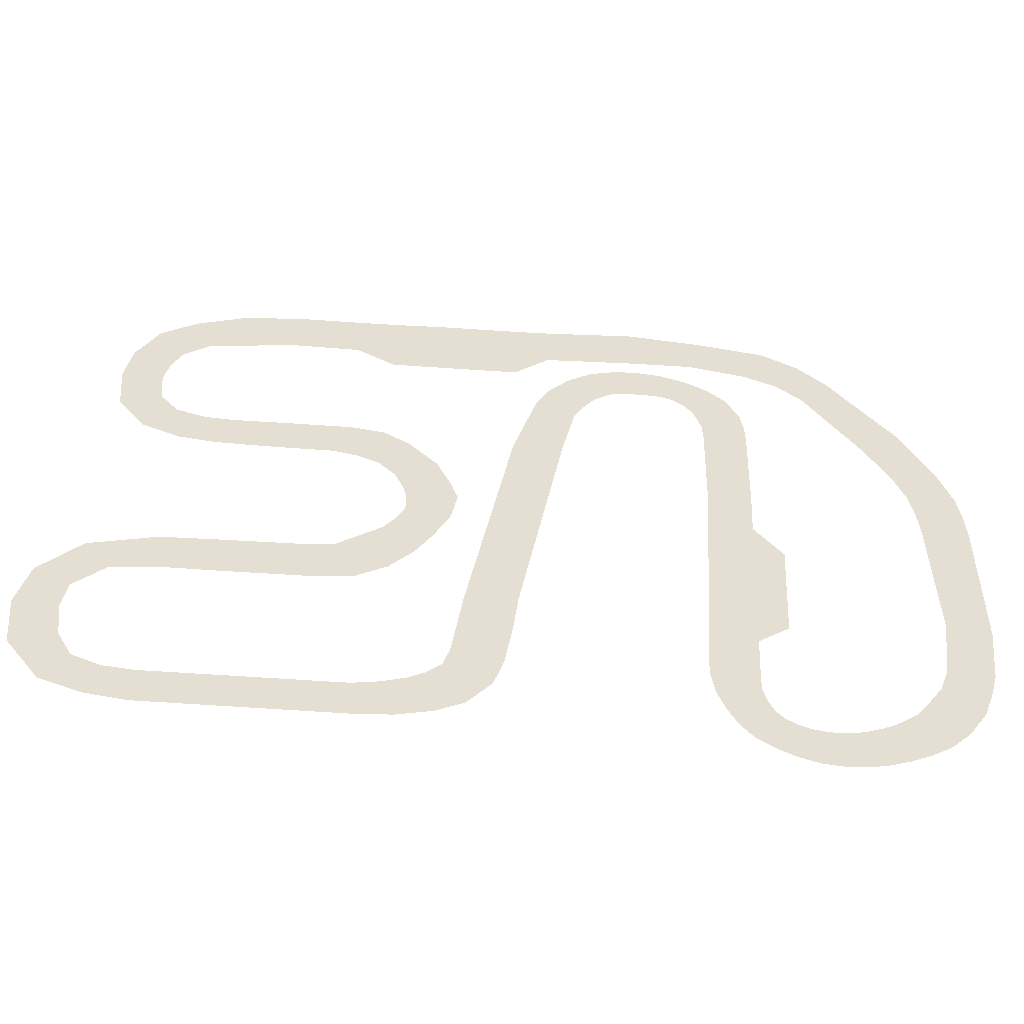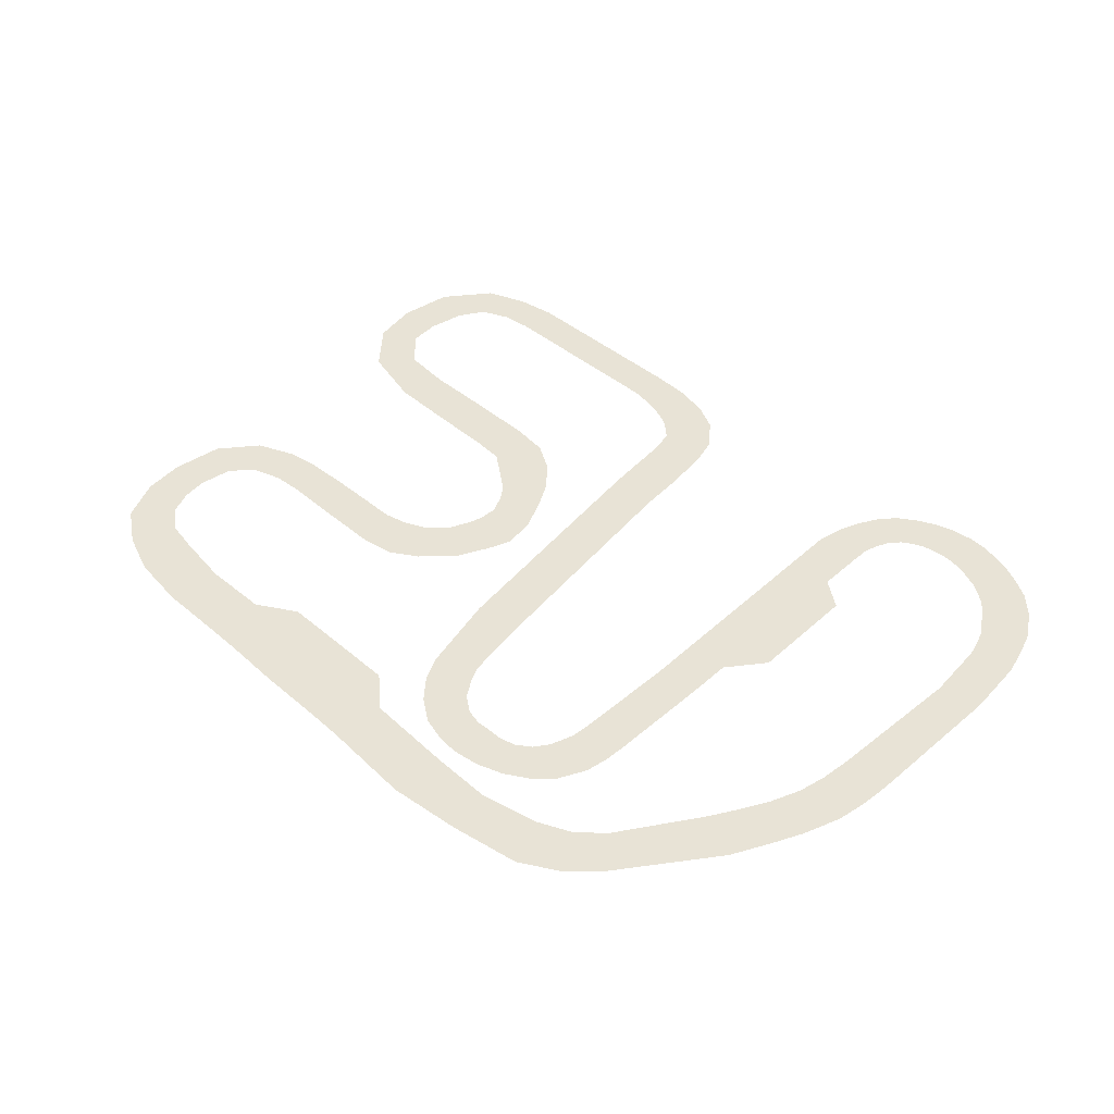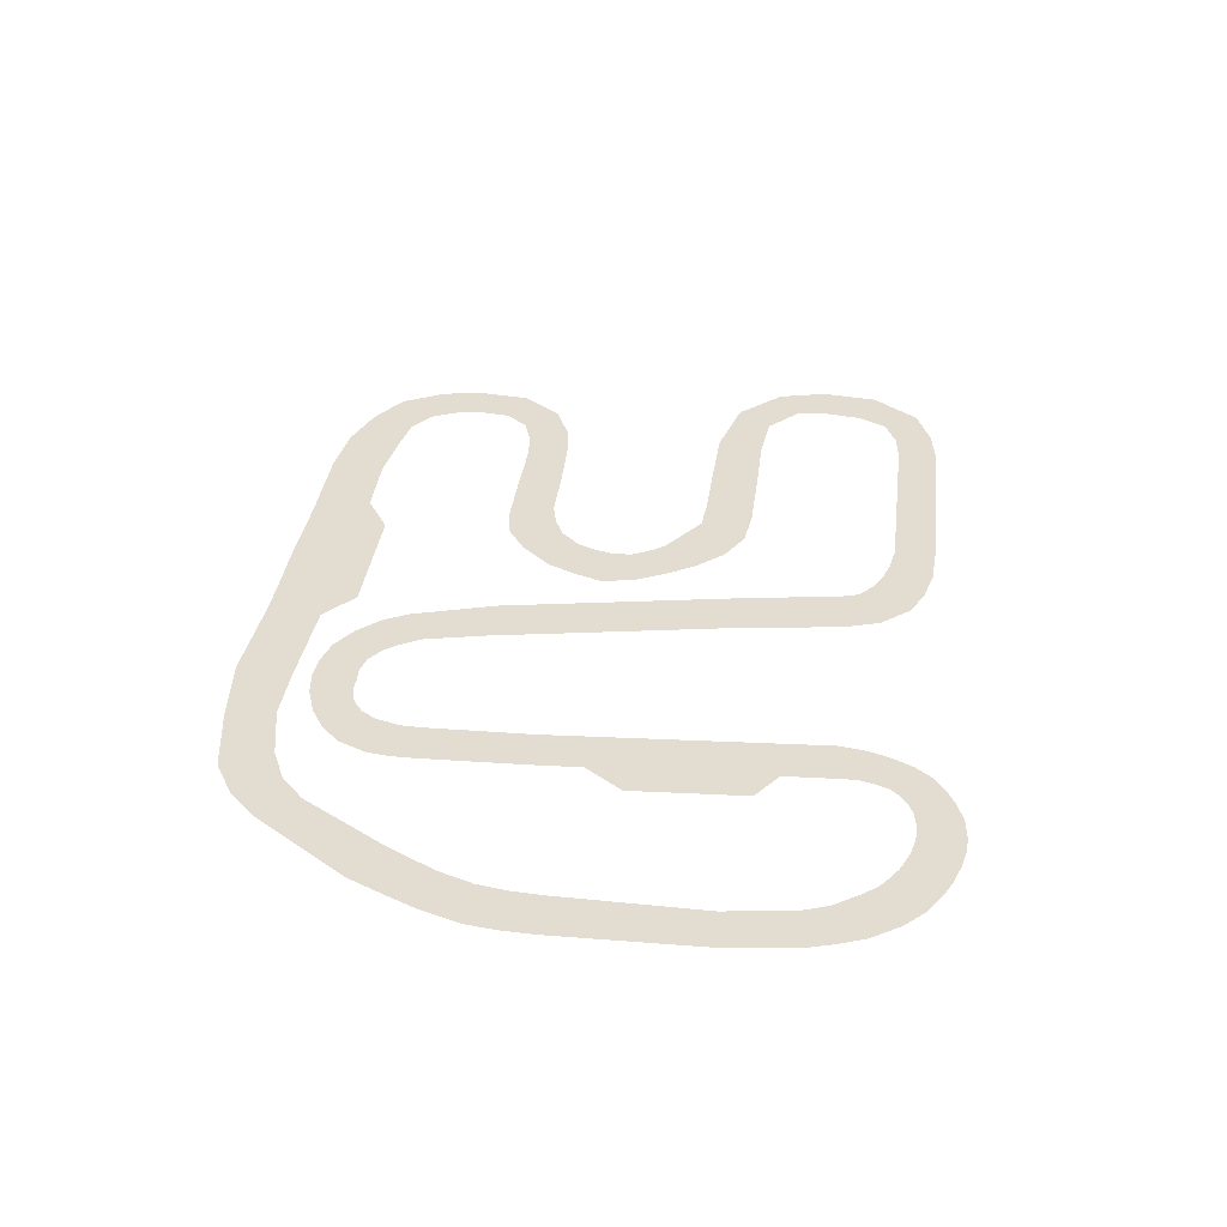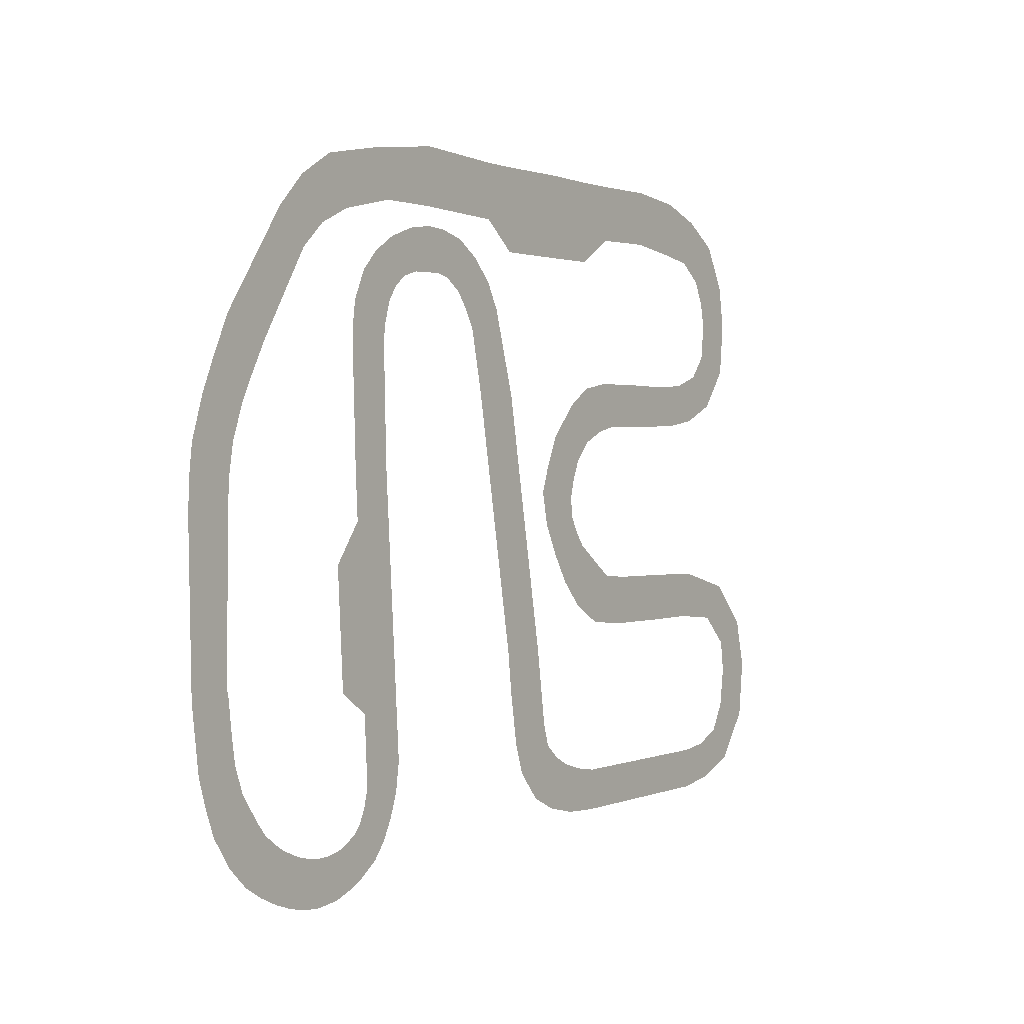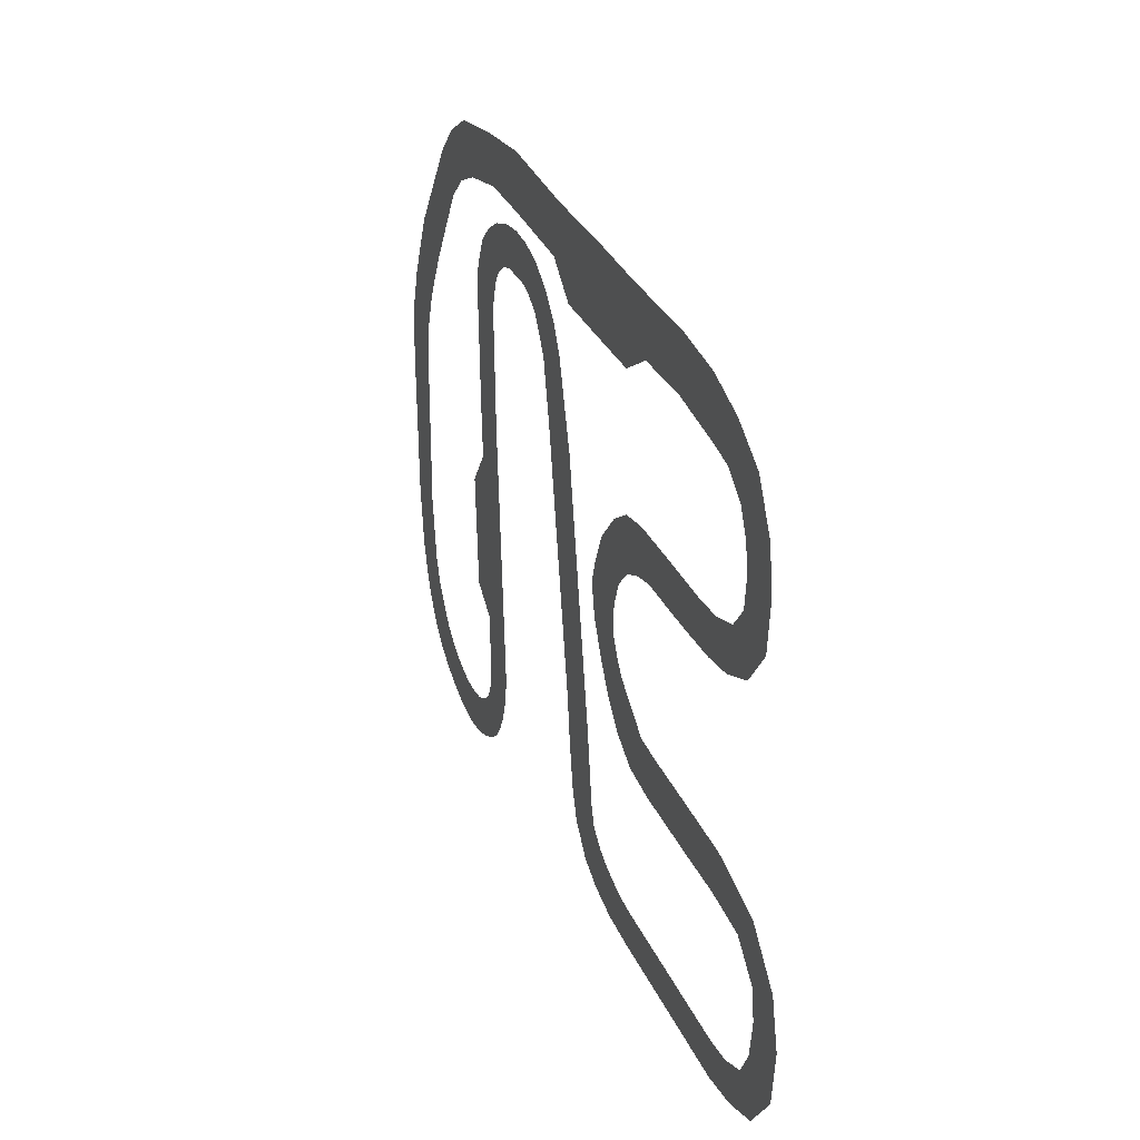
<metadata>
{"format":"obj","ext":"obj","renderer":"f3d","projection":"perspective","resolution":1024,"background":"white","views":[{"elev":-53.8,"azim":-4.4,"up":"+Z"},{"elev":41.8,"azim":45.8,"up":"+Y"},{"elev":35.4,"azim":97.2,"up":"+Y"},{"elev":1.4,"azim":125.5,"up":"+Z"},{"elev":30.3,"azim":-110.5,"up":"+Z"}]}
</metadata>
<code>
o Plane
v 3.48 -0.7803 -2.607
v 3.957 -0.7803 -2.69
v 3.476 -0.7803 -2.609
v 3.957 -0.7803 -2.691
v 3.802 -0.7803 -1.557
v 4.2 -0.7803 -1.553
v 3.728 -0.7803 0.377
v 4.185 -0.7803 0.3793
v 2.884 -0.7803 1.955
v 3.168 -0.7803 2.268
v 2.342 -0.7803 2.316
v 2.556 -0.7803 2.75
v 1.795 -0.7803 2.436
v 1.897 -0.7803 2.871
v 2.898 -0.7803 2.546
v 2.65 -0.7803 2.172
v 3.785 -0.7803 1.378
v 3.358 -0.7803 1.187
v 1.224 -0.7803 2.431
v 1.21 -0.7803 2.95
v -0.6676 -0.7803 2.12
v -0.6869 -0.7803 2.891
v 0.3317 -0.7803 2.9
v 0.3483 -0.7803 2.394
v 0.02154 -0.7803 2.123
v 0.03763 -0.7803 2.894
v -1.565 -0.7803 2.351
v -1.587 -0.7803 2.871
v -1.217 -0.7803 2.874
v -1.196 -0.7803 2.12
v -2.198 -0.7803 2.362
v -2.221 -0.7803 2.872
v -2.742 -0.7803 2.287
v -2.767 -0.7803 2.808
v -3.274 -0.7803 2.057
v -3.541 -0.7803 2.426
v -3.187 -0.7803 2.657
v -3.043 -0.7803 2.234
v -3.378 -0.7803 1.841
v -3.755 -0.7803 2.025
v -3.425 -0.7803 1.604
v -3.819 -0.7803 1.635
v -3.221 -0.7803 1.077
v -3.502 -0.7803 0.7844
v -3.773 -0.7803 1.144
v -3.389 -0.7803 1.284
v -2.684 -0.7803 0.9623
v -2.824 -0.7803 0.5779
v -3.149 -0.7803 0.6288
v -2.942 -0.7803 0.9845
v -2.401 -0.7803 0.9631
v -2.466 -0.7803 0.5639
v -2.184 -0.7803 0.9671
v -2.193 -0.7803 0.5579
v -0.9854 -0.7803 0.7467
v -1.261 -0.7803 0.403
v -1.699 -0.7803 0.555
v -1.549 -0.7803 0.9666
v -1.236 -0.7803 0.9128
v -1.471 -0.7803 0.5009
v -0.7151 -0.7803 0.4463
v -1.098 -0.7803 0.2267
v -0.5867 -0.7803 0.1559
v -1.019 -0.7803 0.03891
v -0.5108 -0.7803 -0.07037
v -0.9822 -0.7803 -0.1074
v -1.102 -0.7803 -1.166
v -1.338 -0.7803 -0.7095
v -1.386 -0.7803 -1.329
v -1.603 -0.7803 -0.8976
v -1.072 -0.7803 -0.4541
v -0.7182 -0.7803 -0.6637
v -0.987 -0.7803 -0.2916
v -0.5744 -0.7803 -0.3779
v -0.8772 -0.7803 -0.922
v -1.172 -0.7803 -0.5891
v -1.761 -0.7803 -1.371
v -1.897 -0.7803 -0.9182
v -2.529 -0.7803 -1.375
v -2.549 -0.7803 -0.9268
v -3.515 -0.7803 -1.415
v -3.76 -0.7803 -1.099
v -3.804 -0.7803 -1.693
v -4.142 -0.7803 -1.496
v -3.131 -0.7803 -0.9393
v -3.031 -0.7803 -1.371
v -3.845 -0.7803 -1.986
v -4.253 -0.7803 -1.951
v -3.654 -0.7803 -2.602
v -3.877 -0.7803 -2.917
v -4.196 -0.7803 -2.478
v -3.794 -0.7803 -2.347
v -3.389 -0.7803 -2.72
v -3.494 -0.7803 -3.068
v -3.156 -0.7803 -2.885
v -3.105 -0.7803 -2.754
v -3.109 -0.7803 -3.131
v -1.341 -0.7803 -2.758
v -1.334 -0.7803 -3.138
v -0.5934 -0.7803 -2.45
v -0.1693 -0.7803 -2.66
v -0.6489 -0.7803 -3.045
v -0.8823 -0.7803 -2.65
v -0.9706 -0.7803 -3.12
v -1.098 -0.7803 -2.718
v -0.7432 -0.7803 -2.577
v -0.3925 -0.7803 -2.92
v -0.5323 -0.7803 -2.253
v -0.07713 -0.7803 -2.376
v -0.4735 -0.7803 -1.849
v -1e-06 -0.7803 -1.905
v -0.4276 -0.7803 -1.533
v 0.04493 -0.7803 -1.523
v -0.000143 -0.7803 0.8228
v 0.4722 -0.7803 0.8444
v 0.3514 -0.7803 1.821
v 0.6815 -0.7803 1.553
v 0.5618 -0.7803 1.242
v 0.1621 -0.7803 1.368
v 0.779 -0.7803 2.183
v 0.9603 -0.7803 1.828
v 0.799 -0.7803 1.717
v 0.5433 -0.7803 2.028
v 0.2305 -0.7803 1.594
v 0.5954 -0.7803 1.398
v 1.228 -0.7803 2.261
v 1.253 -0.7803 1.858
v 2.117 -0.7803 1.83
v 1.778 -0.7803 1.582
v 1.562 -0.7803 1.812
v 1.738 -0.7803 2.135
v 1.949 -0.7803 2.002
v 1.687 -0.7803 1.719
v 1.406 -0.7803 1.856
v 1.481 -0.7803 2.226
v 1.117 -0.7803 1.865
v 1.02 -0.7803 2.246
v 2.236 -0.7803 1.567
v 1.842 -0.7803 1.361
v 2.263 -0.7803 1.349
v 1.851 -0.7803 1.177
v 2.23 -0.7803 0.1733
v 1.823 -0.7803 0.1843
v 2.117 -0.7803 -1.901
v 1.688 -0.7803 -1.882
v 1.794 -0.7803 -0.2644
v 2.206 -0.7803 -0.2772
v 2.399 -0.7803 -1.7
v 1.701 -0.7803 -1.682
v 1.771 -0.7803 -0.6201
v 2.463 -0.7803 -0.6343
v 2.091 -0.7803 -2.367
v 1.657 -0.7803 -2.346
v 2.255 -0.7803 -2.894
v 1.983 -0.7803 -3.153
v 2.454 -0.7803 -3.001
v 2.3 -0.7803 -3.347
v 1.768 -0.7803 -2.817
v 2.122 -0.7803 -2.679
v 2.601 -0.7803 -3.027
v 2.491 -0.7803 -3.412
v 2.148 -0.7803 -3.269
v 2.361 -0.7803 -2.961
v 2.177 -0.7803 -2.806
v 1.864 -0.7803 -3.004
v 1.695 -0.7803 -2.602
v 2.087 -0.7803 -2.537
v 2.713 -0.7803 -3.029
v 2.714 -0.7803 -3.437
v 3.309 -0.7803 -2.839
v 3.148 -0.7803 -2.901
v 3.41 -0.7803 -3.245
v 3.062 -0.7803 -3.386
v 2.927 -0.7803 -2.991
v 2.888 -0.7803 -3.425
v 2.82 -0.7803 -3.017
v 3.14 -0.7803 -3.048
v 3.038 -0.7803 -2.95
v 3.24 -0.7803 -3.324
v 3.363 -0.7803 -2.751
v 3.785 -0.7803 -2.948
v 3.597 -0.7803 -3.132
v 3.24 -0.7803 -2.842
v 4.197 -0.7803 -1.626
v 3.788 -0.7803 -1.609
v 4.125 -0.7803 -2.196
v 3.715 -0.7803 -2.154
v 3.752 -0.7803 -1.907
v 4.158 -0.7803 -1.937
v 4.05 -0.7803 -2.444
v 3.627 -0.7803 -2.391
v 4.218 -0.7803 0.1116
v 3.772 -0.7803 0.1089
v 4.069 -0.7803 0.7452
v 3.623 -0.7803 0.6737
v 4.23 -0.7803 -0.1828
v 3.79 -0.7803 -0.1857
v 3.516 -0.7803 0.891
v 3.954 -0.7803 1.013
v 1.85 -0.7803 1.129
v 2.265 -0.7803 1.152
f 191 190 4 3
f 197 196 6 5
f 195 194 8 7
f 16 15 10 9
f 13 14 12 11
f 19 20 14 13
f 11 12 15 16
f 9 10 17 18
f 24 23 20 19
f 30 29 22 21
f 25 26 23 24
f 21 22 26 25
f 31 32 28 27
f 27 28 29 30
f 33 34 32 31
f 38 37 34 33
f 39 40 36 35
f 35 36 37 38
f 41 42 40 39
f 46 45 42 41
f 50 49 44 43
f 43 44 45 46
f 51 52 48 47
f 47 48 49 50
f 53 54 52 51
f 58 57 54 53
f 61 62 56 55
f 59 60 57 58
f 55 56 60 59
f 63 64 62 61
f 65 66 64 63
f 74 73 66 65
f 69 70 68 67
f 77 78 70 69
f 75 76 71 72
f 72 71 73 74
f 67 68 76 75
f 79 80 78 77
f 86 85 80 79
f 83 84 82 81
f 87 88 84 83
f 81 82 85 86
f 92 91 88 87
f 93 94 90 89
f 89 90 91 92
f 96 97 94 93
f 98 99 97 96
f 105 104 99 98
f 108 109 101 100
f 106 107 102 103
f 103 102 104 105
f 100 101 107 106
f 110 111 109 108
f 112 113 111 110
f 114 115 113 112
f 119 118 115 114
f 123 122 117 116
f 124 125 118 119
f 137 136 121 120
f 120 121 122 123
f 116 117 125 124
f 135 134 127 126
f 138 139 129 128
f 132 133 130 131
f 128 129 133 132
f 131 130 134 135
f 126 127 136 137
f 140 141 139 138
f 201 200 141 140
f 147 146 143 142
f 152 153 145 144
f 151 150 146 147
f 144 145 149 148
f 148 149 150 151
f 167 166 153 152
f 163 162 155 154
f 160 161 157 156
f 164 165 158 159
f 168 169 161 160
f 156 157 162 163
f 154 155 165 164
f 159 158 166 167
f 176 175 169 168
f 183 182 172 171
f 178 179 173 174
f 174 173 175 176
f 171 172 179 178
f 1 2 181 180
f 180 181 182 183
f 5 6 184 185
f 188 189 186 187
f 185 184 189 188
f 187 186 190 191
f 7 8 192 193
f 198 199 194 195
f 193 192 196 197
f 18 17 199 198
f 142 143 200 201

</code>
